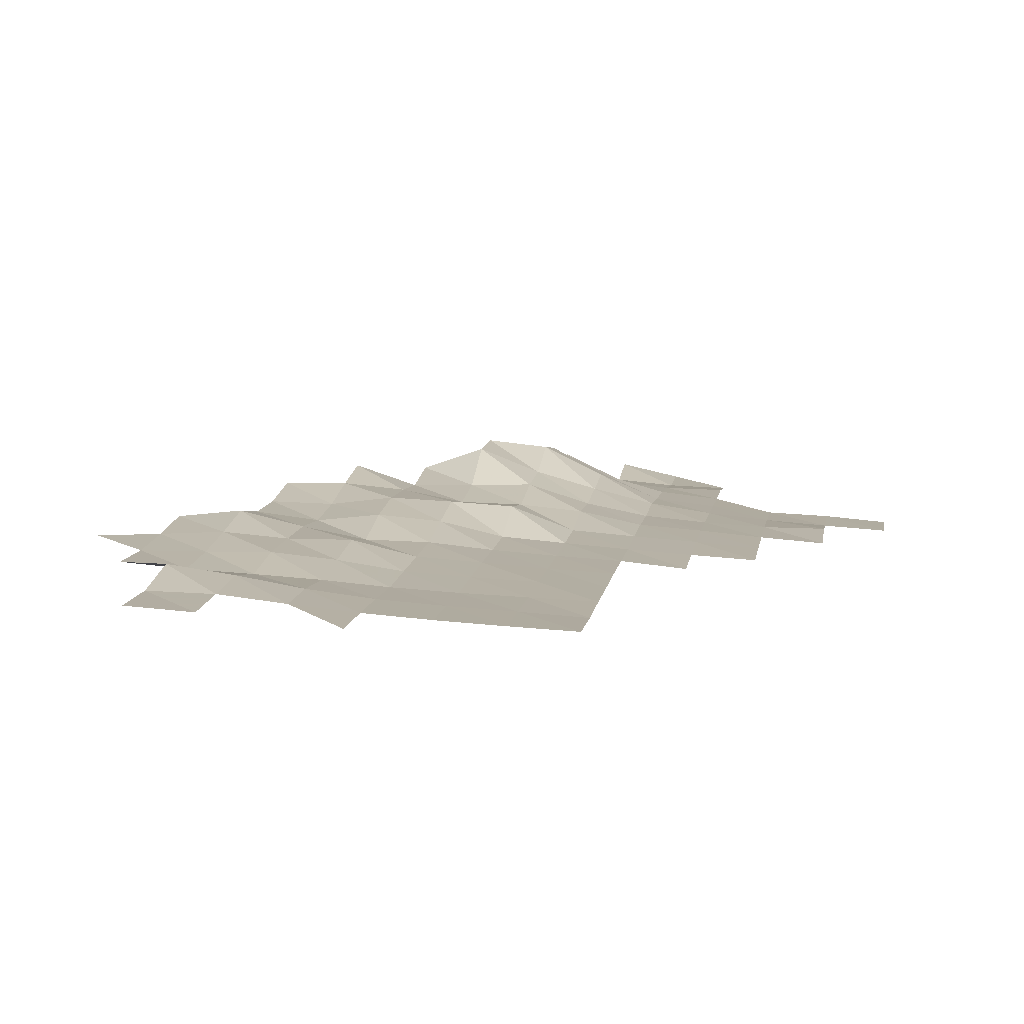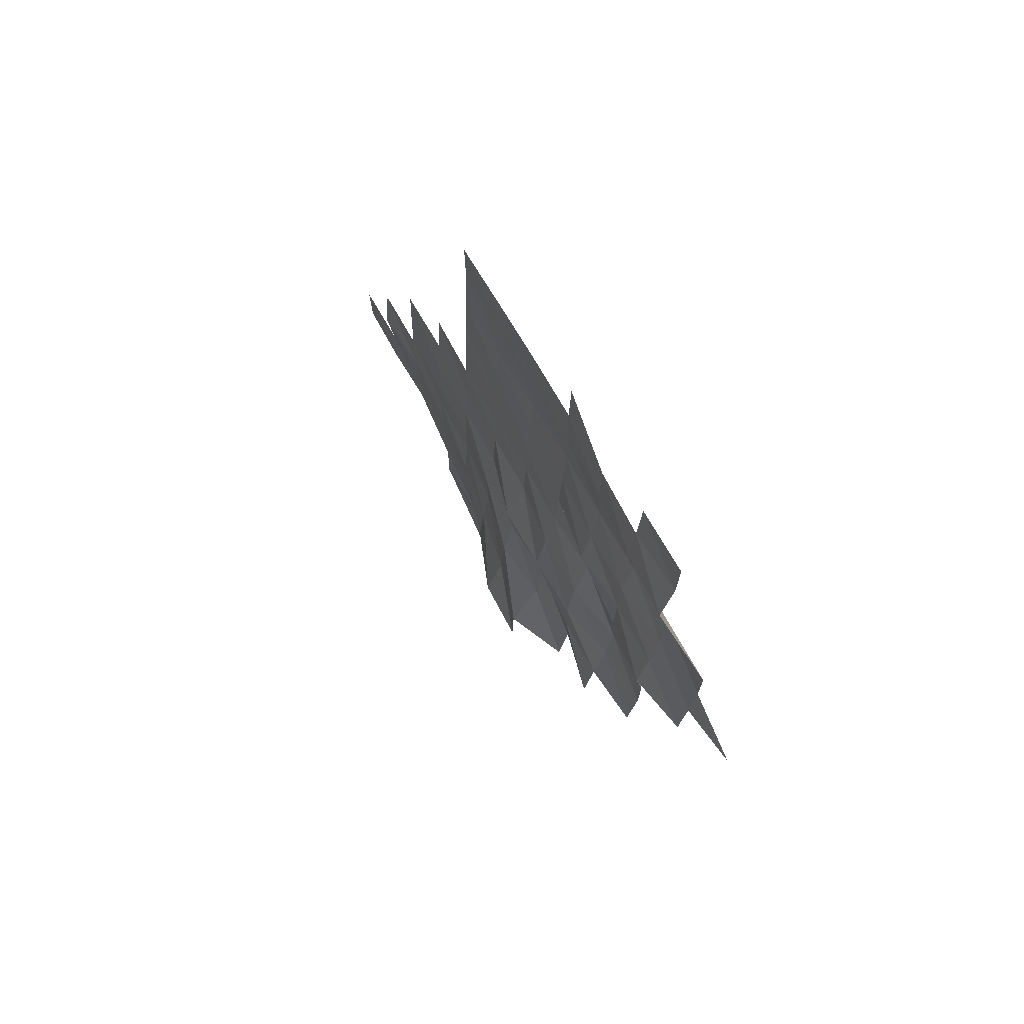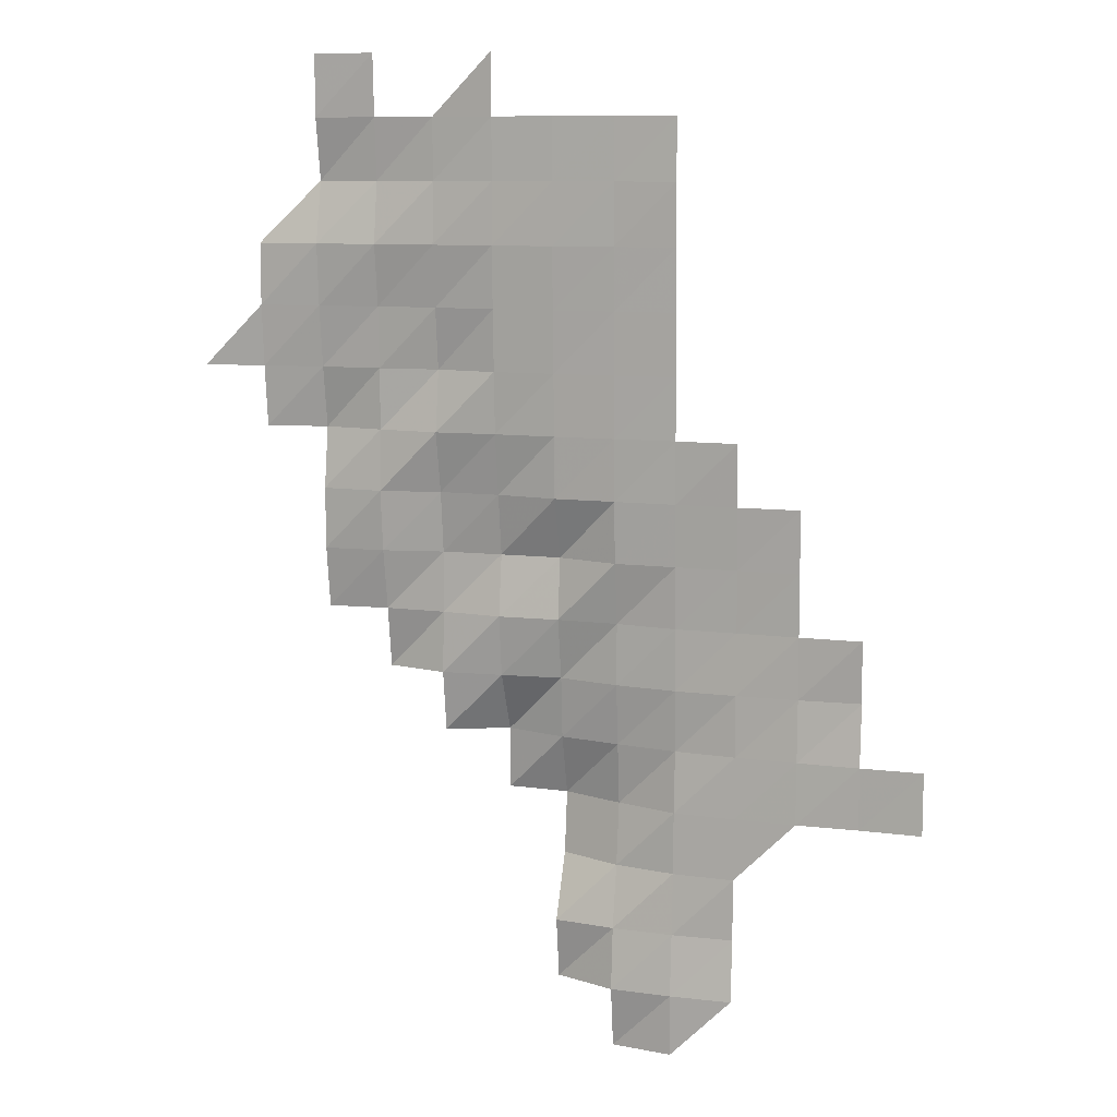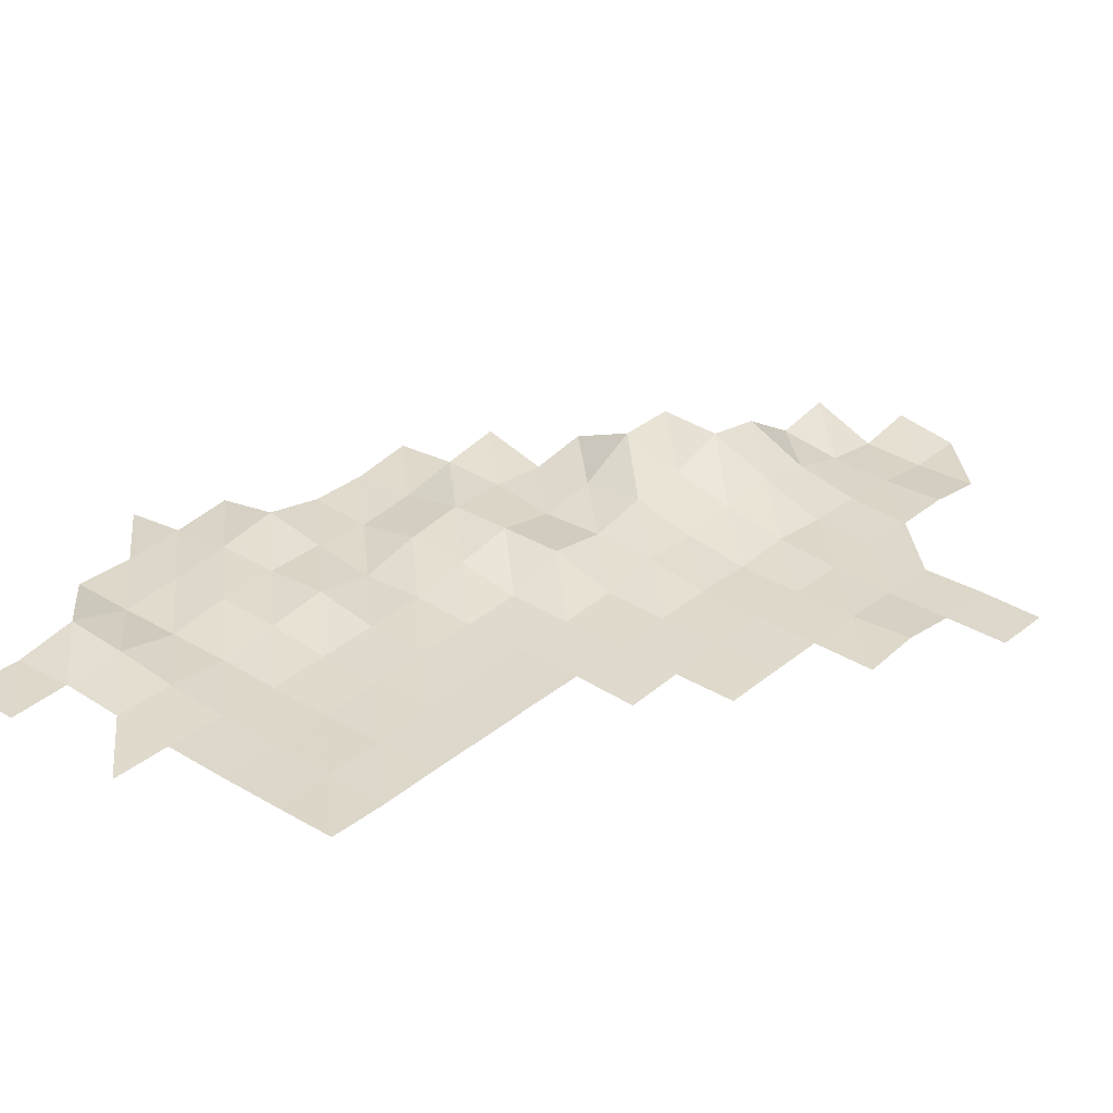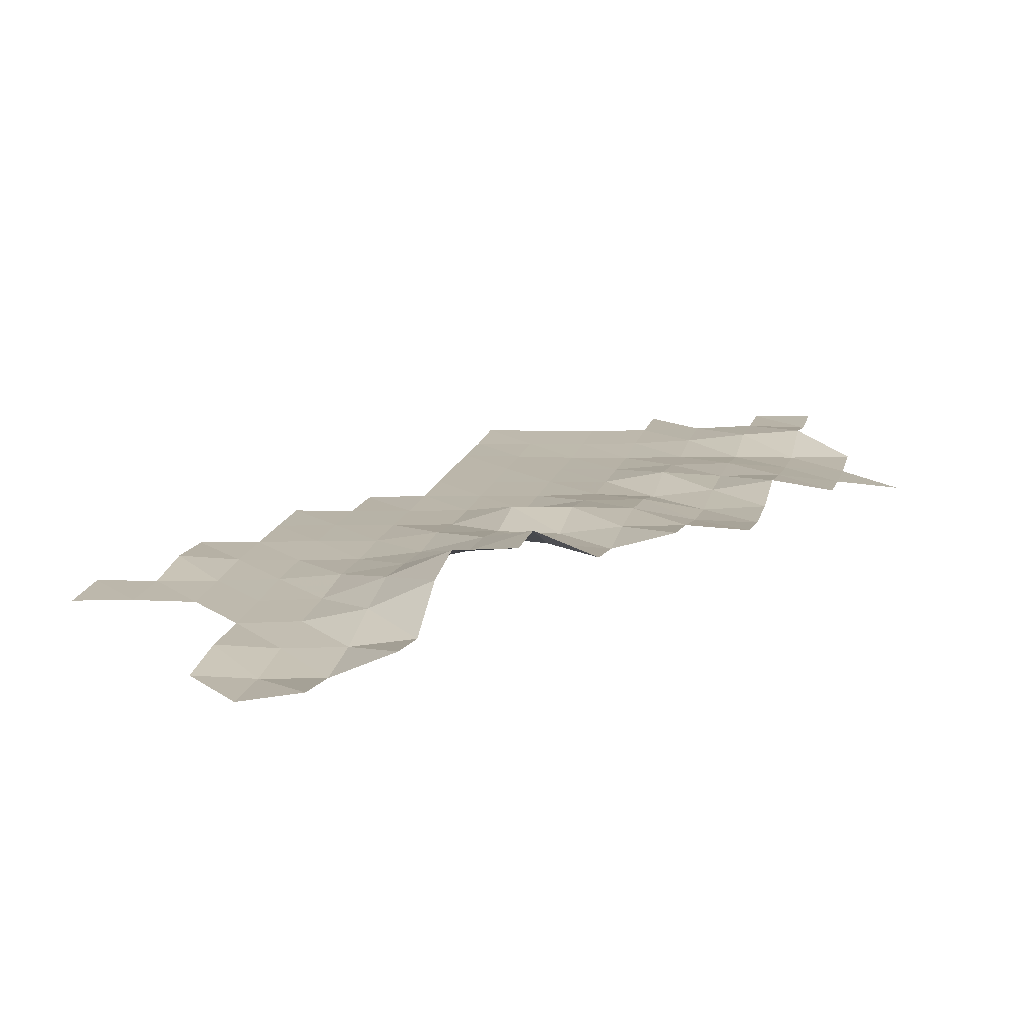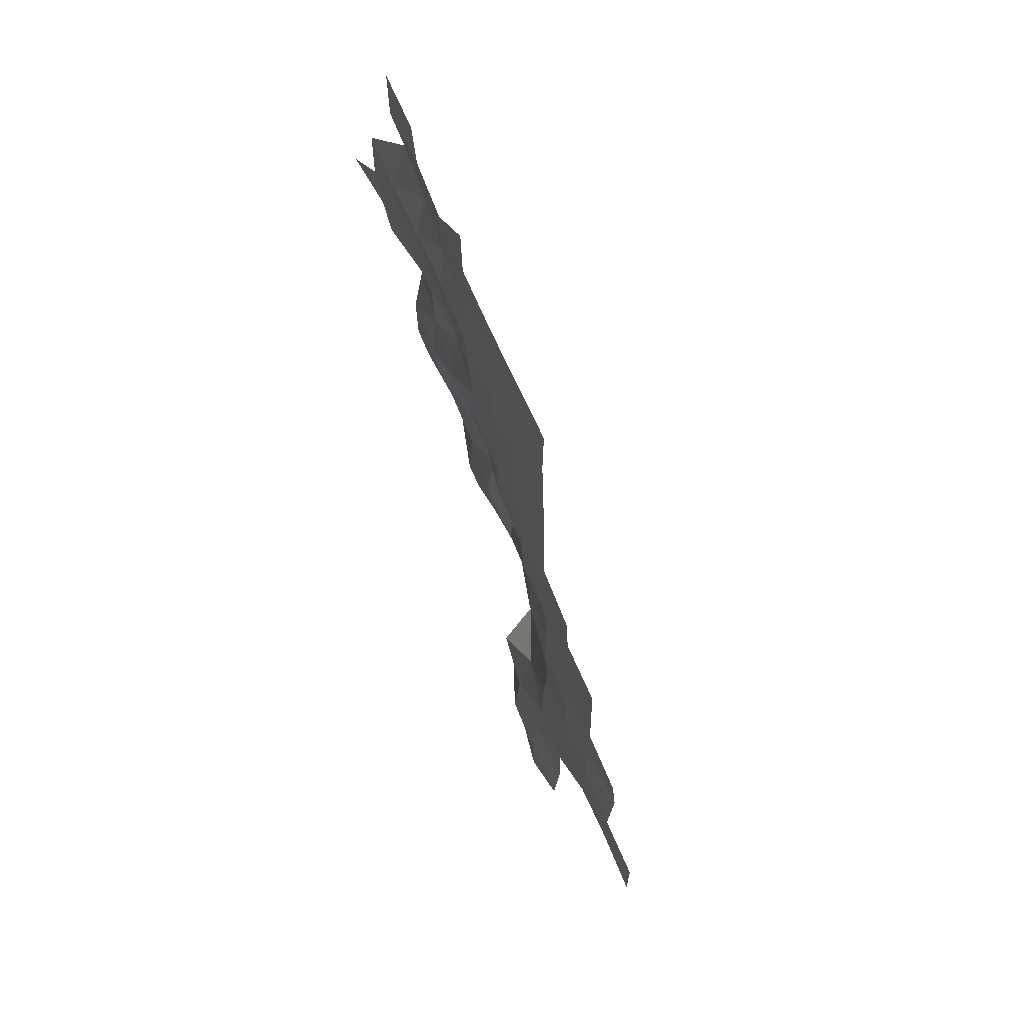
<metadata>
{"format":"obj","ext":"obj","renderer":"f3d","projection":"perspective","resolution":1024,"background":"white","views":[{"elev":8.9,"azim":-171.3,"up":"+Z"},{"elev":73.2,"azim":56.3,"up":"+Y"},{"elev":9.4,"azim":-165.0,"up":"+Y"},{"elev":28.2,"azim":-140.8,"up":"+Z"},{"elev":16.3,"azim":12.7,"up":"+Z"},{"elev":65.7,"azim":-116.4,"up":"+Y"}]}
</metadata>
<code>
v 4.735e+05 5.516e+06 3817
v 4.745e+05 5.516e+06 4036
v 4.725e+05 5.518e+06 3753
v 4.735e+05 5.518e+06 3786
v 4.745e+05 5.518e+06 3876
v 4.755e+05 5.518e+06 4340
v 4.725e+05 5.518e+06 3862
v 4.735e+05 5.518e+06 3882
v 4.745e+05 5.518e+06 3982
v 4.755e+05 5.518e+06 4180
v 4.725e+05 5.52e+06 3845
v 4.735e+05 5.52e+06 3953
v 4.745e+05 5.52e+06 4221
v 4.755e+05 5.52e+06 4723
v 4.695e+05 5.52e+06 3650
v 4.705e+05 5.52e+06 3733
v 4.715e+05 5.52e+06 3776
v 4.725e+05 5.52e+06 3866
v 4.735e+05 5.52e+06 3974
v 4.745e+05 5.52e+06 4389
v 4.755e+05 5.52e+06 4865
v 4.765e+05 5.52e+06 4966
v 4.695e+05 5.522e+06 3662
v 4.705e+05 5.522e+06 3724
v 4.715e+05 5.522e+06 3798
v 4.725e+05 5.522e+06 3895
v 4.735e+05 5.522e+06 4042
v 4.745e+05 5.522e+06 4280
v 4.755e+05 5.522e+06 4554
v 4.765e+05 5.522e+06 4939
v 4.775e+05 5.522e+06 4587
v 4.705e+05 5.522e+06 3831
v 4.715e+05 5.522e+06 3835
v 4.725e+05 5.522e+06 3891
v 4.735e+05 5.522e+06 3978
v 4.745e+05 5.522e+06 4169
v 4.755e+05 5.522e+06 4475
v 4.765e+05 5.522e+06 4444
v 4.775e+05 5.522e+06 4420
v 4.785e+05 5.522e+06 4742
v 4.705e+05 5.524e+06 3752
v 4.715e+05 5.524e+06 3825
v 4.725e+05 5.524e+06 3913
v 4.735e+05 5.524e+06 3986
v 4.745e+05 5.524e+06 4190
v 4.755e+05 5.524e+06 4278
v 4.765e+05 5.524e+06 4302
v 4.775e+05 5.524e+06 4485
v 4.785e+05 5.524e+06 4573
v 4.795e+05 5.524e+06 4556
v 4.715e+05 5.524e+06 3812
v 4.725e+05 5.524e+06 3891
v 4.735e+05 5.524e+06 3957
v 4.745e+05 5.524e+06 4032
v 4.755e+05 5.524e+06 4400
v 4.765e+05 5.524e+06 4457
v 4.775e+05 5.524e+06 4499
v 4.785e+05 5.524e+06 4372
v 4.795e+05 5.524e+06 4392
v 4.715e+05 5.526e+06 3793
v 4.725e+05 5.526e+06 3851
v 4.735e+05 5.526e+06 3916
v 4.745e+05 5.526e+06 3988
v 4.755e+05 5.526e+06 4067
v 4.765e+05 5.526e+06 4290
v 4.775e+05 5.526e+06 4372
v 4.785e+05 5.526e+06 4258
v 4.795e+05 5.526e+06 4376
v 4.725e+05 5.526e+06 3806
v 4.735e+05 5.526e+06 3903
v 4.745e+05 5.526e+06 3958
v 4.755e+05 5.526e+06 4024
v 4.765e+05 5.526e+06 4119
v 4.775e+05 5.526e+06 4136
v 4.785e+05 5.526e+06 4319
v 4.795e+05 5.526e+06 4545
v 4.805e+05 5.526e+06 4434
v 4.735e+05 5.528e+06 3888
v 4.745e+05 5.528e+06 3936
v 4.755e+05 5.528e+06 4003
v 4.765e+05 5.528e+06 4066
v 4.775e+05 5.528e+06 4298
v 4.785e+05 5.528e+06 4293
v 4.795e+05 5.528e+06 4371
v 4.805e+05 5.528e+06 4314
v 4.815e+05 5.528e+06 4265
v 4.735e+05 5.528e+06 3862
v 4.745e+05 5.528e+06 3917
v 4.755e+05 5.528e+06 3961
v 4.765e+05 5.528e+06 4020
v 4.775e+05 5.528e+06 4164
v 4.785e+05 5.528e+06 4256
v 4.795e+05 5.528e+06 4236
v 4.805e+05 5.528e+06 4230
v 4.735e+05 5.53e+06 3845
v 4.745e+05 5.53e+06 3880
v 4.755e+05 5.53e+06 3916
v 4.765e+05 5.53e+06 3969
v 4.775e+05 5.53e+06 4048
v 4.785e+05 5.53e+06 4105
v 4.795e+05 5.53e+06 4154
v 4.805e+05 5.53e+06 4231
v 4.735e+05 5.53e+06 3812
v 4.745e+05 5.53e+06 3870
v 4.755e+05 5.53e+06 3921
v 4.765e+05 5.53e+06 3988
v 4.775e+05 5.53e+06 4105
v 4.785e+05 5.53e+06 4270
v 4.795e+05 5.53e+06 4403
v 4.735e+05 5.532e+06 3824
v 4.745e+05 5.532e+06 3869
v 4.755e+05 5.532e+06 3922
v 4.765e+05 5.532e+06 3991
v 4.775e+05 5.532e+06 4084
v 4.785e+05 5.532e+06 4191
v 4.795e+05 5.532e+06 4210
v 4.765e+05 5.532e+06 3973
v 4.785e+05 5.532e+06 4135
v 4.795e+05 5.532e+06 4197
f 3 4 1
f 4 2 1
f 4 5 2
f 7 4 3
f 7 8 4
f 8 5 4
f 8 9 5
f 9 6 5
f 9 10 6
f 11 8 7
f 11 12 8
f 12 9 8
f 12 13 9
f 13 10 9
f 13 14 10
f 17 18 11
f 18 12 11
f 18 19 12
f 19 13 12
f 19 20 13
f 20 14 13
f 20 21 14
f 23 16 15
f 23 24 16
f 24 17 16
f 24 25 17
f 25 18 17
f 25 26 18
f 26 19 18
f 26 27 19
f 27 20 19
f 27 28 20
f 28 21 20
f 28 29 21
f 29 22 21
f 29 30 22
f 32 25 24
f 32 33 25
f 33 26 25
f 33 34 26
f 34 27 26
f 34 35 27
f 35 28 27
f 35 36 28
f 36 29 28
f 36 37 29
f 37 30 29
f 37 38 30
f 38 31 30
f 38 39 31
f 41 33 32
f 41 42 33
f 42 34 33
f 42 43 34
f 43 35 34
f 43 44 35
f 44 36 35
f 44 45 36
f 45 37 36
f 45 46 37
f 46 38 37
f 46 47 38
f 47 39 38
f 47 48 39
f 48 40 39
f 48 49 40
f 51 43 42
f 51 52 43
f 52 44 43
f 52 53 44
f 53 45 44
f 53 54 45
f 54 46 45
f 54 55 46
f 55 47 46
f 55 56 47
f 56 48 47
f 56 57 48
f 57 49 48
f 57 58 49
f 58 50 49
f 58 59 50
f 60 52 51
f 60 61 52
f 61 53 52
f 61 62 53
f 62 54 53
f 62 63 54
f 63 55 54
f 63 64 55
f 64 56 55
f 64 65 56
f 65 57 56
f 65 66 57
f 66 58 57
f 66 67 58
f 67 59 58
f 67 68 59
f 69 62 61
f 69 70 62
f 70 63 62
f 70 71 63
f 71 64 63
f 71 72 64
f 72 65 64
f 72 73 65
f 73 66 65
f 73 74 66
f 74 67 66
f 74 75 67
f 75 68 67
f 75 76 68
f 78 71 70
f 78 79 71
f 79 72 71
f 79 80 72
f 80 73 72
f 80 81 73
f 81 74 73
f 81 82 74
f 82 75 74
f 82 83 75
f 83 76 75
f 83 84 76
f 84 77 76
f 84 85 77
f 87 79 78
f 87 88 79
f 88 80 79
f 88 89 80
f 89 81 80
f 89 90 81
f 90 82 81
f 90 91 82
f 91 83 82
f 91 92 83
f 92 84 83
f 92 93 84
f 93 85 84
f 93 94 85
f 94 86 85
f 95 88 87
f 95 96 88
f 96 89 88
f 96 97 89
f 97 90 89
f 97 98 90
f 98 91 90
f 98 99 91
f 99 92 91
f 99 100 92
f 100 93 92
f 100 101 93
f 101 94 93
f 101 102 94
f 103 96 95
f 103 104 96
f 104 97 96
f 104 105 97
f 105 98 97
f 105 106 98
f 106 99 98
f 106 107 99
f 107 100 99
f 107 108 100
f 108 101 100
f 108 109 101
f 109 102 101
f 110 104 103
f 110 111 104
f 111 105 104
f 111 112 105
f 112 106 105
f 112 113 106
f 113 107 106
f 113 114 107
f 114 108 107
f 114 115 108
f 115 109 108
f 115 116 109
f 117 114 113
f 118 116 115
f 118 119 116

</code>
